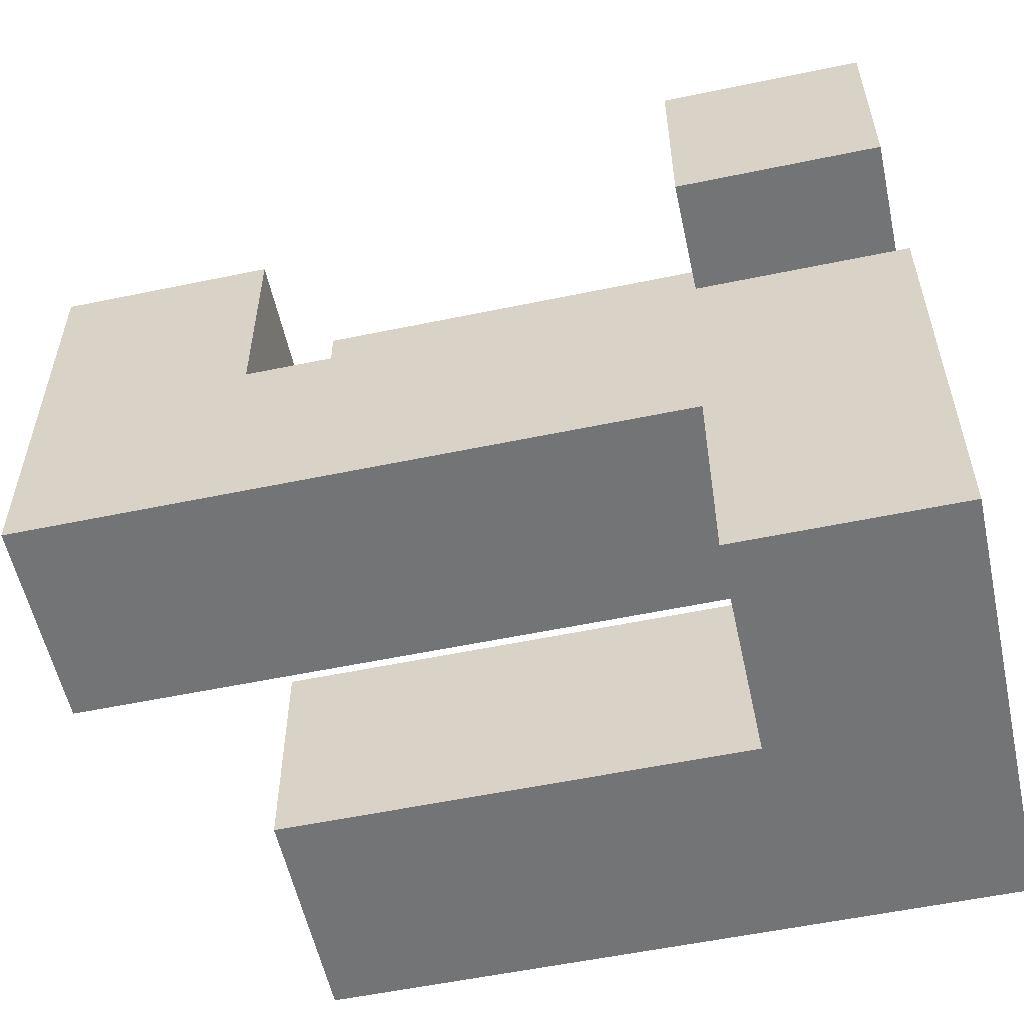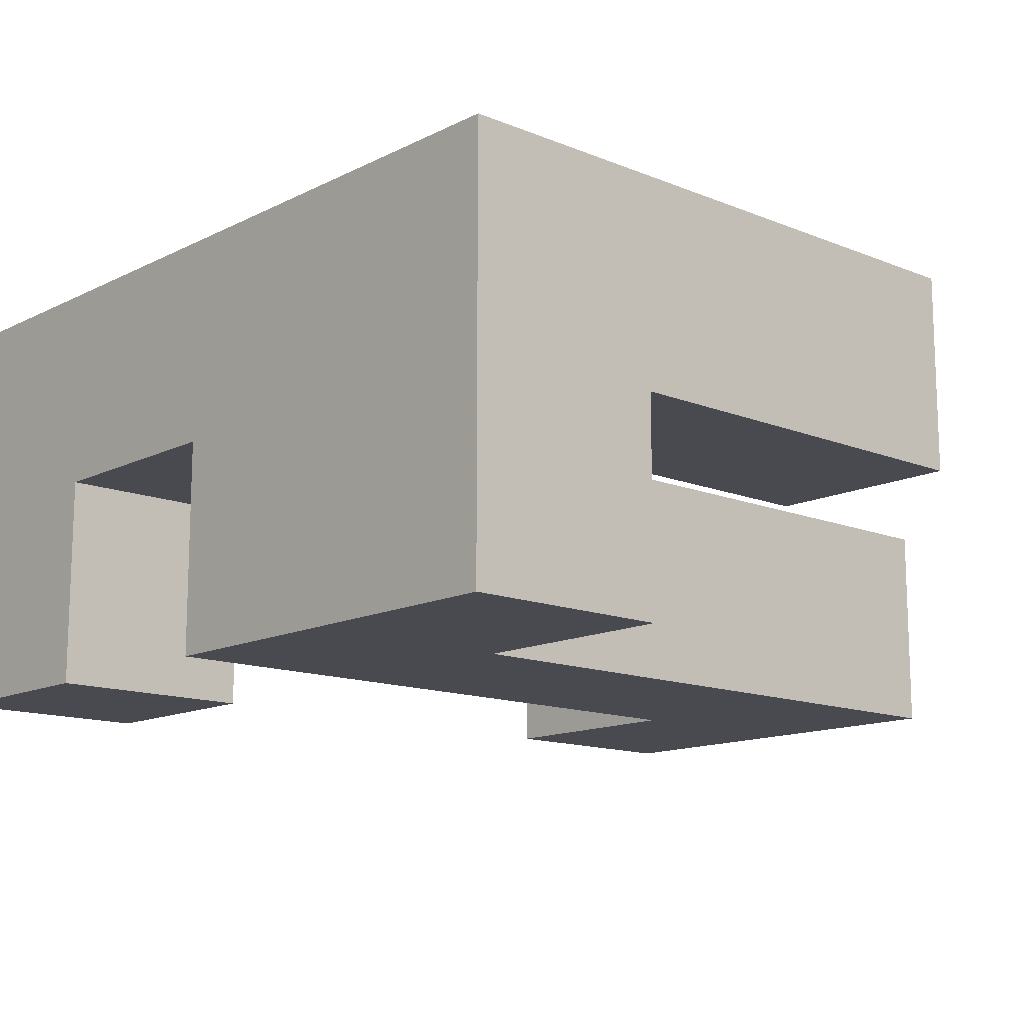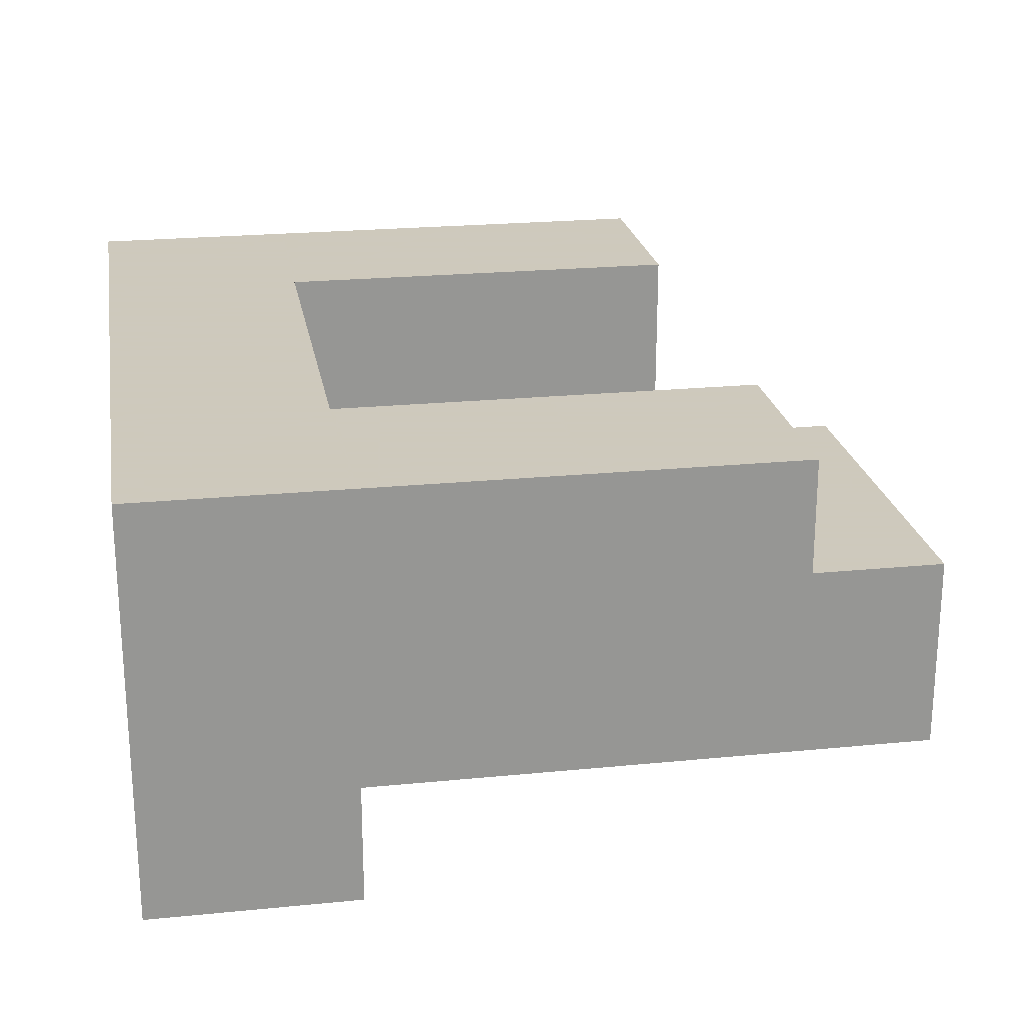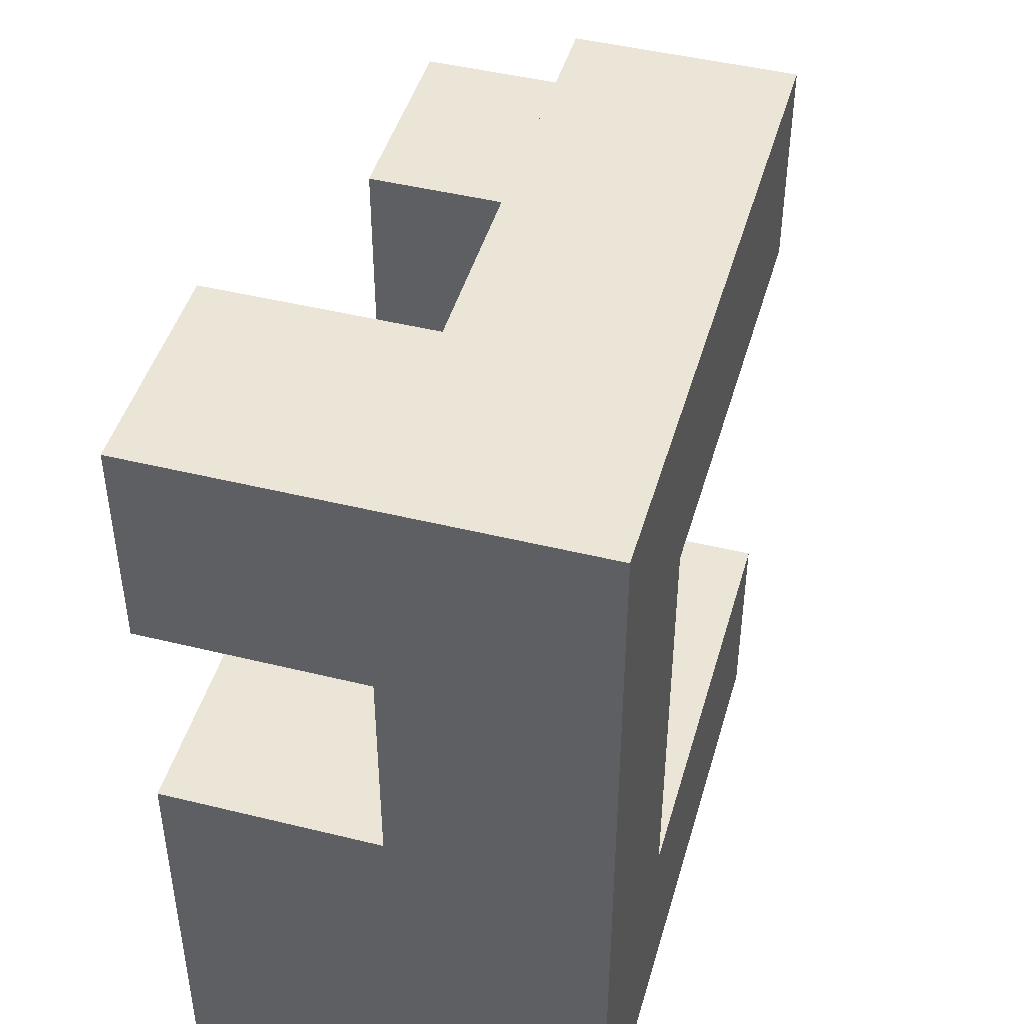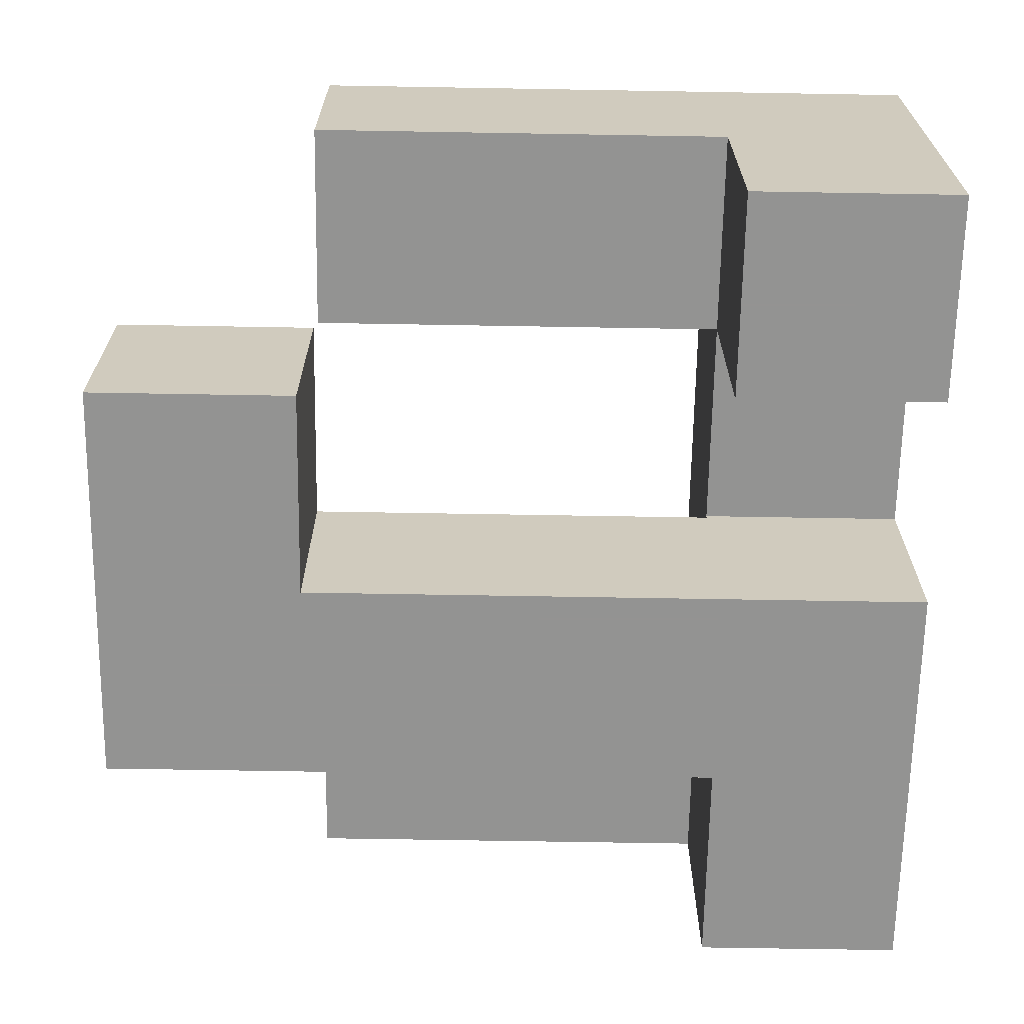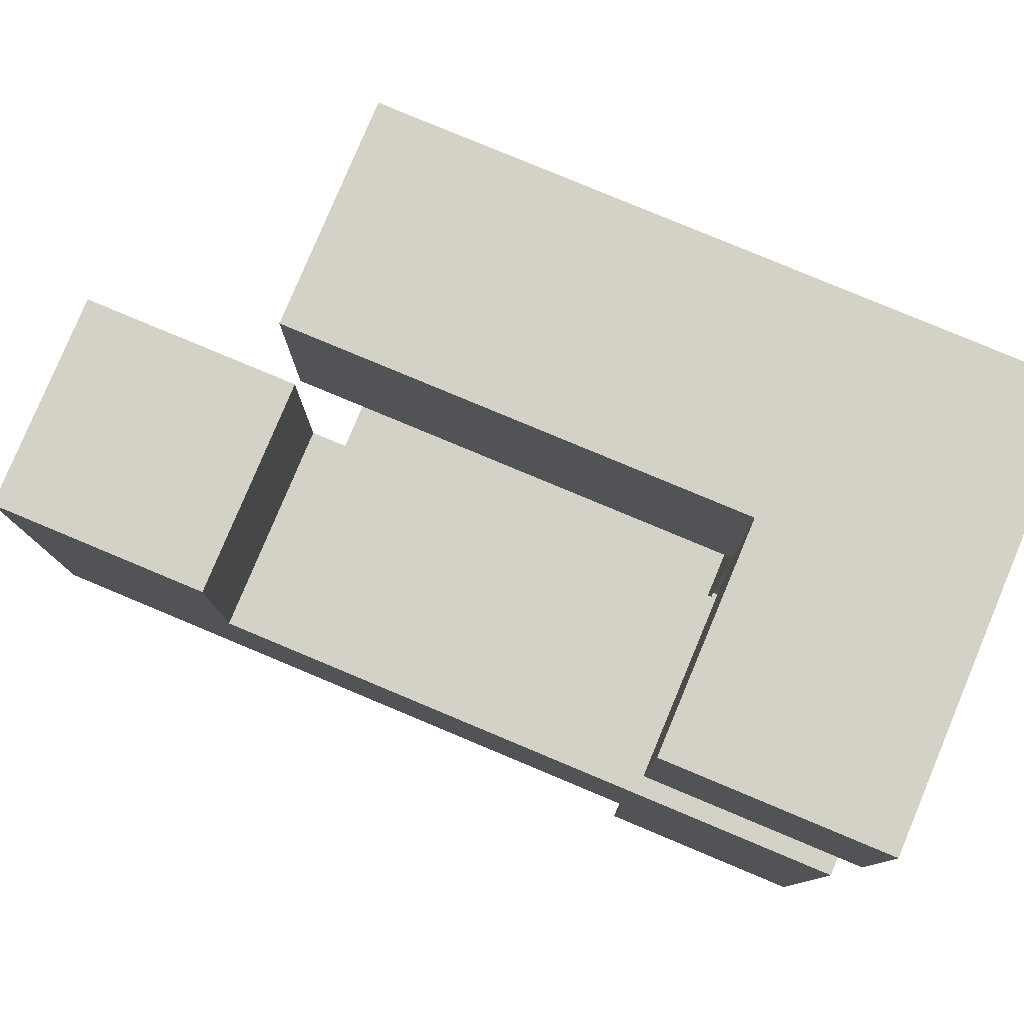
<metadata>
{"format":"obj","ext":"obj","renderer":"f3d","projection":"perspective","resolution":1024,"background":"white","views":[{"elev":-56.2,"azim":-167.7,"up":"+Y"},{"elev":-13.5,"azim":-42.2,"up":"+Z"},{"elev":22.6,"azim":-9.7,"up":"+Z"},{"elev":45.8,"azim":-74.2,"up":"+Y"},{"elev":-66.7,"azim":179.0,"up":"+Z"},{"elev":79.8,"azim":-157.3,"up":"+Y"}]}
</metadata>
<code>
v -0.995 -0.995 0.005
v -0.995 -0.995 0.495
v -0.995 -0.505 0.495
v -0.995 -0.505 0.005
v -0.995 -0.5 0.495
v -0.995 -0.5 0.005
v -0.995 -0.995 0.5
v -0.995 -0.505 0.5
v -0.995 -0.5 0.5
v -0.505 -0.995 0.005
v -0.505 -0.505 0.005
v -0.505 -0.505 0.495
v -0.505 -0.995 0.495
v -0.505 -0.5 0.005
v -0.505 -0.5 0.495
v -0.505 -0.505 0.5
v -0.505 -0.995 0.5
v -0.505 -0.5 0.5
v -0.995 -0.495 0.495
v -0.995 -0.495 0.005
v -0.995 -0.005 0.495
v -0.995 -0.005 0.005
v -0.995 -0.495 0.5
v -0.995 -0.005 0.5
v -0.505 -0.495 0.005
v -0.505 -0.495 0.495
v -0.505 -0.495 0.5
v -0.505 -0.005 0.495
v -0.505 -0.005 0.5
v -0.5 -0.495 0.005
v -0.5 -0.495 0.495
v -0.505 -0.005 0.005
v -0.5 -0.005 0.495
v -0.5 -0.005 0.005
v -0.495 -0.495 0.005
v -0.495 -0.495 0.495
v -0.005 -0.495 0.005
v -0.005 -0.495 0.495
v 0 -0.495 0.005
v 0 -0.495 0.495
v -0.495 -0.005 0.495
v -0.495 -0.005 0.005
v -0.005 -0.005 0.495
v -0.005 -0.005 0.005
v 0 -0.005 0.495
v 0 -0.005 0.005
v 0.005 -0.495 0.005
v 0.005 -0.495 0.495
v 0.495 -0.495 0.005
v 0.495 -0.495 0.495
v 0.5 -0.495 0.005
v 0.5 -0.495 0.495
v 0.005 -0.005 0.495
v 0.005 -0.005 0.005
v 0.495 -0.005 0.495
v 0.495 -0.005 0.005
v 0.5 -0.005 0.495
v 0.5 -0.005 0.005
v 0.505 -0.005 0.005
v 0.505 -0.005 0.495
v 0.505 0 0.495
v 0.505 0 0.005
v 0.995 -0.495 0.005
v 0.995 -0.005 0.005
v 0.995 -0.005 0.495
v 0.995 -0.495 0.495
v 0.995 0 0.005
v 0.995 0 0.495
v 0.505 -0.495 0.005
v 0.505 -0.495 0.495
v 0.505 0.005 0.495
v 0.505 0.005 0.005
v 0.505 0.495 0.495
v 0.505 0.495 0.005
v 0.995 0.005 0.005
v 0.995 0.005 0.495
v 0.995 0.495 0.005
v 0.995 0.495 0.495
v -0.995 0.505 0.005
v -0.995 0.505 0.495
v -0.995 0.995 0.495
v -0.995 0.995 0.005
v -0.995 0.505 0.5
v -0.995 0.995 0.5
v -0.505 0.505 0.005
v -0.505 0.995 0.005
v -0.505 0.995 0.495
v -0.505 0.505 0.495
v -0.505 0.995 0.5
v -0.505 0.505 0.5
v -0.995 -0.995 0.505
v -0.995 -0.505 0.505
v -0.995 -0.5 0.505
v -0.995 -0.995 0.995
v -0.995 -0.505 0.995
v -0.995 -0.5 0.995
v -0.505 -0.505 0.505
v -0.505 -0.995 0.505
v -0.505 -0.5 0.505
v -0.505 -0.5 0.995
v -0.505 -0.505 0.995
v -0.505 -0.995 0.995
v -0.5 -0.995 0.505
v -0.5 -0.995 0.995
v -0.5 -0.505 0.995
v -0.5 -0.505 0.505
v -0.495 -0.995 0.505
v -0.495 -0.995 0.995
v -0.005 -0.995 0.505
v -0.005 -0.995 0.995
v 0 -0.995 0.505
v 0 -0.995 0.995
v -0.495 -0.505 0.995
v -0.495 -0.505 0.505
v -0.005 -0.505 0.995
v -0.005 -0.505 0.505
v 0 -0.505 0.995
v 0 -0.505 0.505
v 0.495 -0.995 0.505
v 0.495 -0.505 0.505
v 0.495 -0.505 0.995
v 0.495 -0.995 0.995
v 0.005 -0.995 0.505
v 0.005 -0.995 0.995
v 0.005 -0.505 0.995
v 0.005 -0.505 0.505
v -0.995 -0.495 0.505
v -0.995 -0.005 0.505
v -0.995 -0.495 0.995
v -0.995 -0.005 0.995
v -0.995 0 0.995
v -0.995 0 0.505
v -0.505 -0.495 0.505
v -0.505 -0.005 0.505
v -0.505 -0.495 0.995
v -0.505 -0.005 0.995
v -0.505 0 0.505
v -0.505 0 0.995
v -0.995 0.005 0.995
v -0.995 0.005 0.505
v -0.995 0.495 0.995
v -0.995 0.495 0.505
v -0.995 0.5 0.995
v -0.995 0.5 0.505
v -0.505 0.005 0.505
v -0.505 0.005 0.995
v -0.505 0.495 0.505
v -0.505 0.495 0.995
v -0.505 0.5 0.505
v -0.505 0.5 0.995
v -0.995 0.505 0.505
v -0.995 0.995 0.505
v -0.995 0.505 0.995
v -0.995 0.995 0.995
v -0.505 0.995 0.505
v -0.505 0.505 0.505
v -0.505 0.505 0.995
v -0.5 0.505 0.505
v -0.5 0.505 0.995
v -0.505 0.995 0.995
v -0.5 0.995 0.995
v -0.5 0.995 0.505
v -0.495 0.505 0.505
v -0.495 0.505 0.995
v -0.005 0.505 0.505
v -0.005 0.505 0.995
v 0 0.505 0.505
v 0 0.505 0.995
v -0.495 0.995 0.995
v -0.495 0.995 0.505
v -0.005 0.995 0.995
v -0.005 0.995 0.505
v 0 0.995 0.995
v 0 0.995 0.505
v 0.495 0.505 0.505
v 0.495 0.995 0.505
v 0.495 0.995 0.995
v 0.495 0.505 0.995
v 0.005 0.505 0.505
v 0.005 0.505 0.995
v 0.005 0.995 0.995
v 0.005 0.995 0.505
f 1 2 3 4
f 4 3 5 6
f 2 7 8 3
f 3 8 9 5
f 10 11 12 13
f 11 14 15 12
f 13 12 16 17
f 12 15 18 16
f 1 10 13 2
f 2 13 17 7
f 1 4 11 10
f 4 6 14 11
f 6 5 19 20
f 20 19 21 22
f 5 9 23 19
f 19 23 24 21
f 14 25 26 15
f 15 26 27 18
f 26 28 29 27
f 25 30 31 26
f 22 21 28 32
f 21 24 29 28
f 32 28 33 34
f 6 20 25 14
f 20 22 32 25
f 25 32 34 30
f 26 31 33 28
f 30 35 36 31
f 35 37 38 36
f 37 39 40 38
f 34 33 41 42
f 42 41 43 44
f 44 43 45 46
f 30 34 42 35
f 35 42 44 37
f 37 44 46 39
f 31 36 41 33
f 36 38 43 41
f 38 40 45 43
f 39 47 48 40
f 47 49 50 48
f 49 51 52 50
f 46 45 53 54
f 54 53 55 56
f 56 55 57 58
f 39 46 54 47
f 47 54 56 49
f 49 56 58 51
f 40 48 53 45
f 48 50 55 53
f 50 52 57 55
f 59 60 61 62
f 63 64 65 66
f 64 67 68 65
f 51 69 70 52
f 69 63 66 70
f 58 57 60 59
f 51 58 59 69
f 69 59 64 63
f 59 62 67 64
f 52 70 60 57
f 70 66 65 60
f 60 65 68 61
f 62 61 71 72
f 72 71 73 74
f 67 75 76 68
f 75 77 78 76
f 74 73 78 77
f 62 72 75 67
f 72 74 77 75
f 61 68 76 71
f 71 76 78 73
f 79 80 81 82
f 80 83 84 81
f 85 86 87 88
f 88 87 89 90
f 79 85 88 80
f 80 88 90 83
f 82 81 87 86
f 81 84 89 87
f 79 82 86 85
f 7 91 92 8
f 8 92 93 9
f 91 94 95 92
f 92 95 96 93
f 17 16 97 98
f 16 18 99 97
f 97 99 100 101
f 7 17 98 91
f 91 98 102 94
f 98 103 104 102
f 97 101 105 106
f 98 97 106 103
f 94 102 101 95
f 102 104 105 101
f 95 101 100 96
f 103 107 108 104
f 107 109 110 108
f 109 111 112 110
f 106 105 113 114
f 114 113 115 116
f 116 115 117 118
f 103 106 114 107
f 107 114 116 109
f 109 116 118 111
f 104 108 113 105
f 108 110 115 113
f 110 112 117 115
f 119 120 121 122
f 111 123 124 112
f 123 119 122 124
f 118 117 125 126
f 126 125 121 120
f 111 118 126 123
f 123 126 120 119
f 112 124 125 117
f 124 122 121 125
f 9 93 127 23
f 23 127 128 24
f 93 96 129 127
f 127 129 130 128
f 128 130 131 132
f 18 27 133 99
f 27 29 134 133
f 99 133 135 100
f 133 134 136 135
f 134 137 138 136
f 24 128 134 29
f 128 132 137 134
f 96 100 135 129
f 129 135 136 130
f 130 136 138 131
f 132 131 139 140
f 140 139 141 142
f 142 141 143 144
f 137 145 146 138
f 145 147 148 146
f 147 149 150 148
f 132 140 145 137
f 140 142 147 145
f 142 144 149 147
f 131 138 146 139
f 139 146 148 141
f 141 148 150 143
f 83 151 152 84
f 144 143 153 151
f 151 153 154 152
f 90 89 155 156
f 149 156 157 150
f 83 90 156 151
f 156 158 159 157
f 84 152 155 89
f 152 154 160 155
f 155 160 161 162
f 144 151 156 149
f 156 155 162 158
f 143 150 157 153
f 153 157 160 154
f 157 159 161 160
f 158 163 164 159
f 163 165 166 164
f 165 167 168 166
f 162 161 169 170
f 170 169 171 172
f 172 171 173 174
f 158 162 170 163
f 163 170 172 165
f 165 172 174 167
f 159 164 169 161
f 164 166 171 169
f 166 168 173 171
f 175 176 177 178
f 167 179 180 168
f 179 175 178 180
f 174 173 181 182
f 182 181 177 176
f 167 174 182 179
f 179 182 176 175
f 168 180 181 173
f 180 178 177 181

</code>
